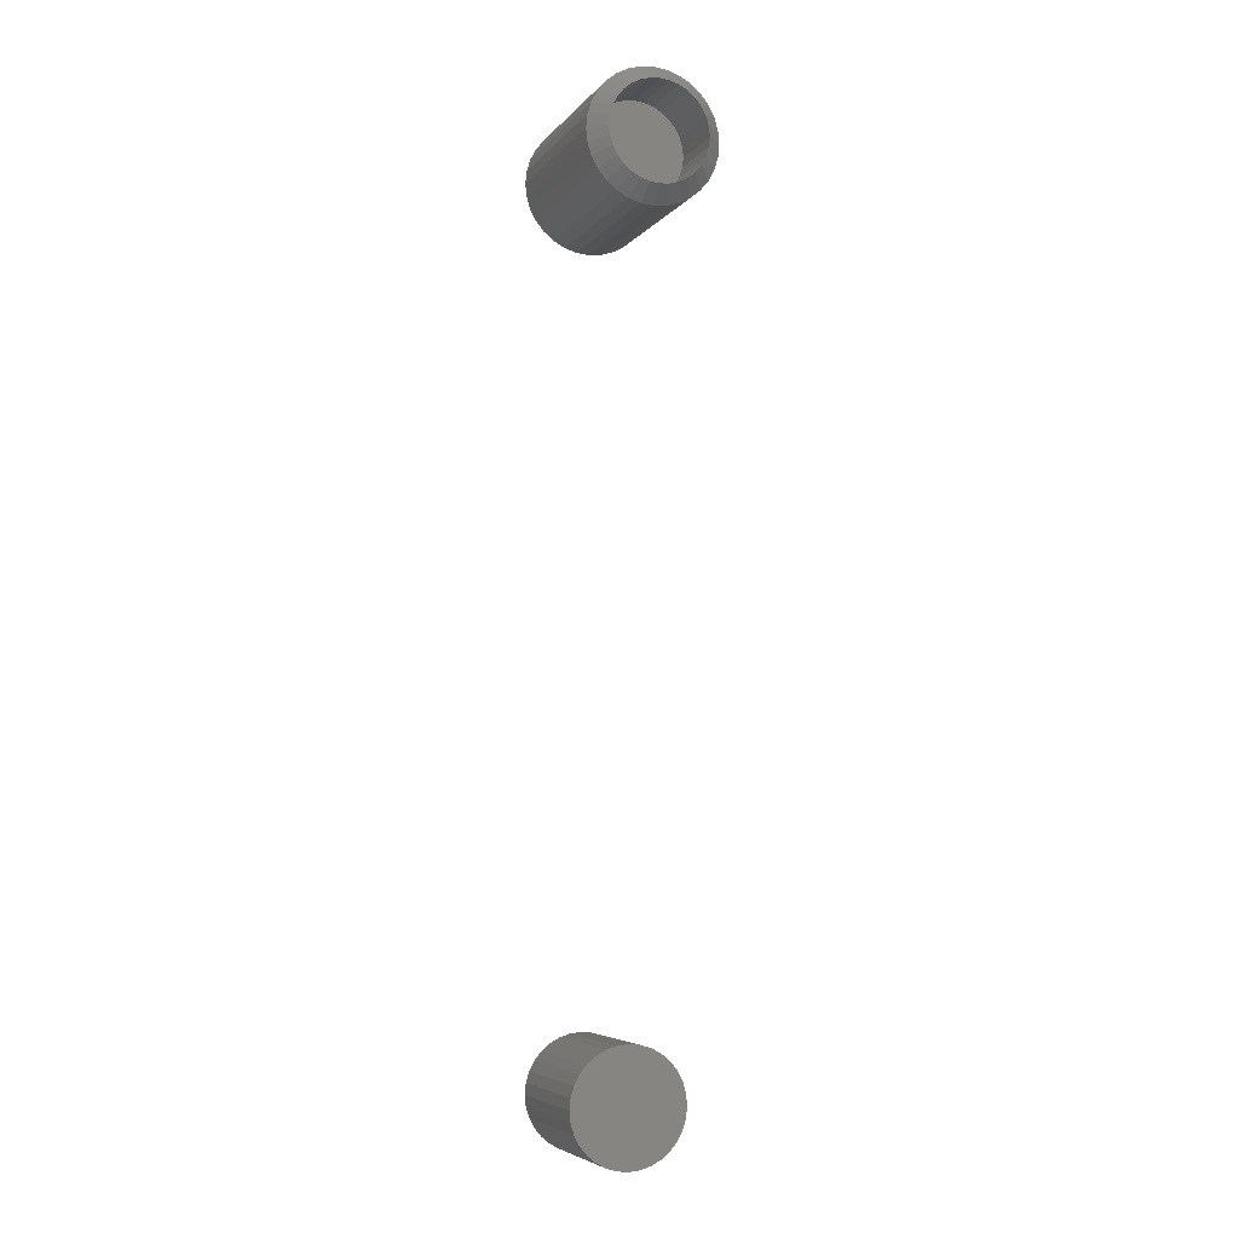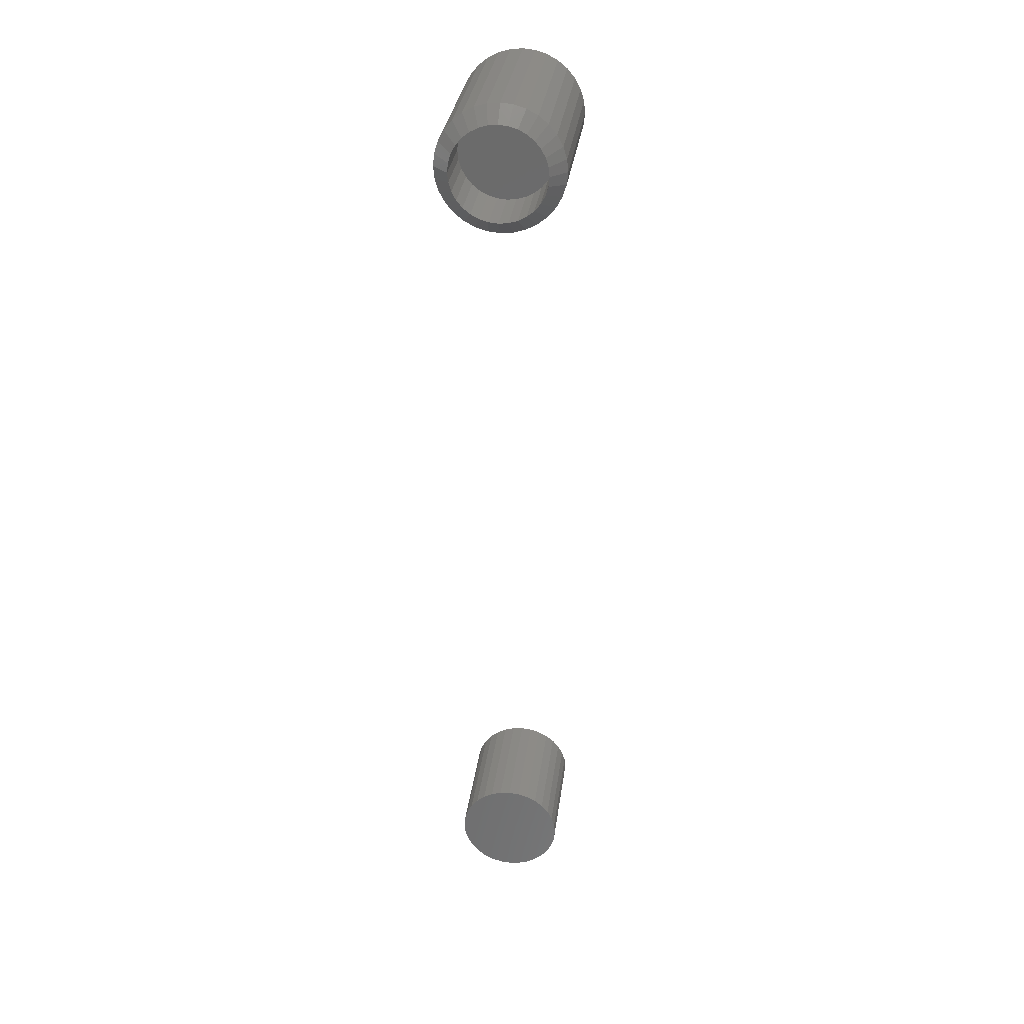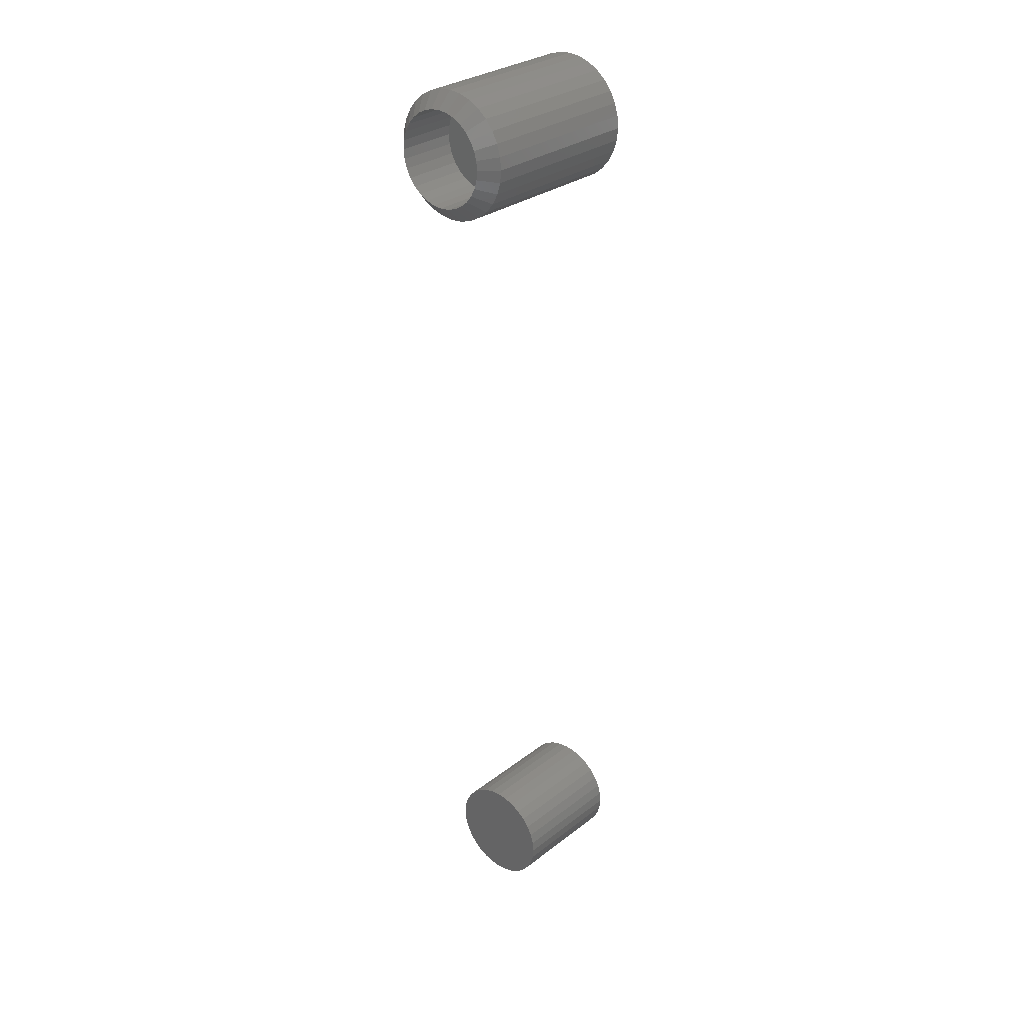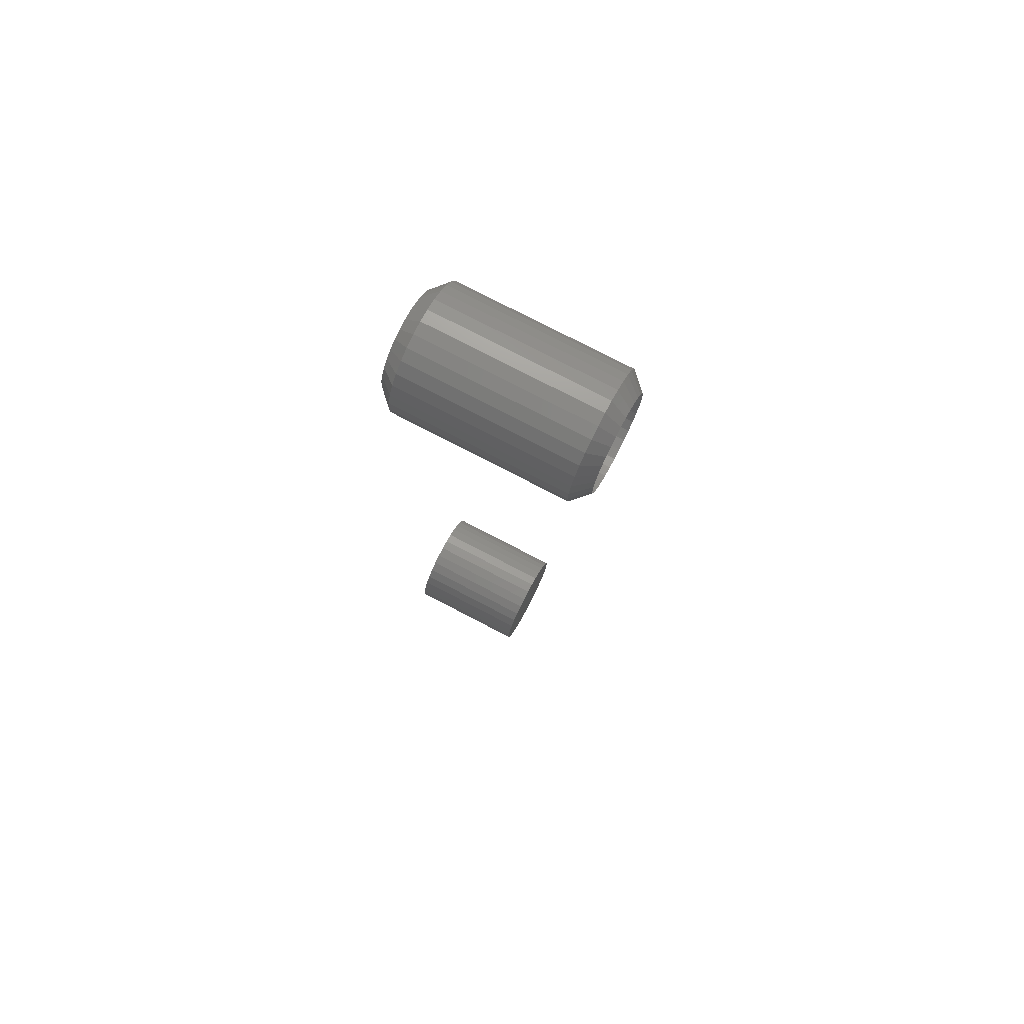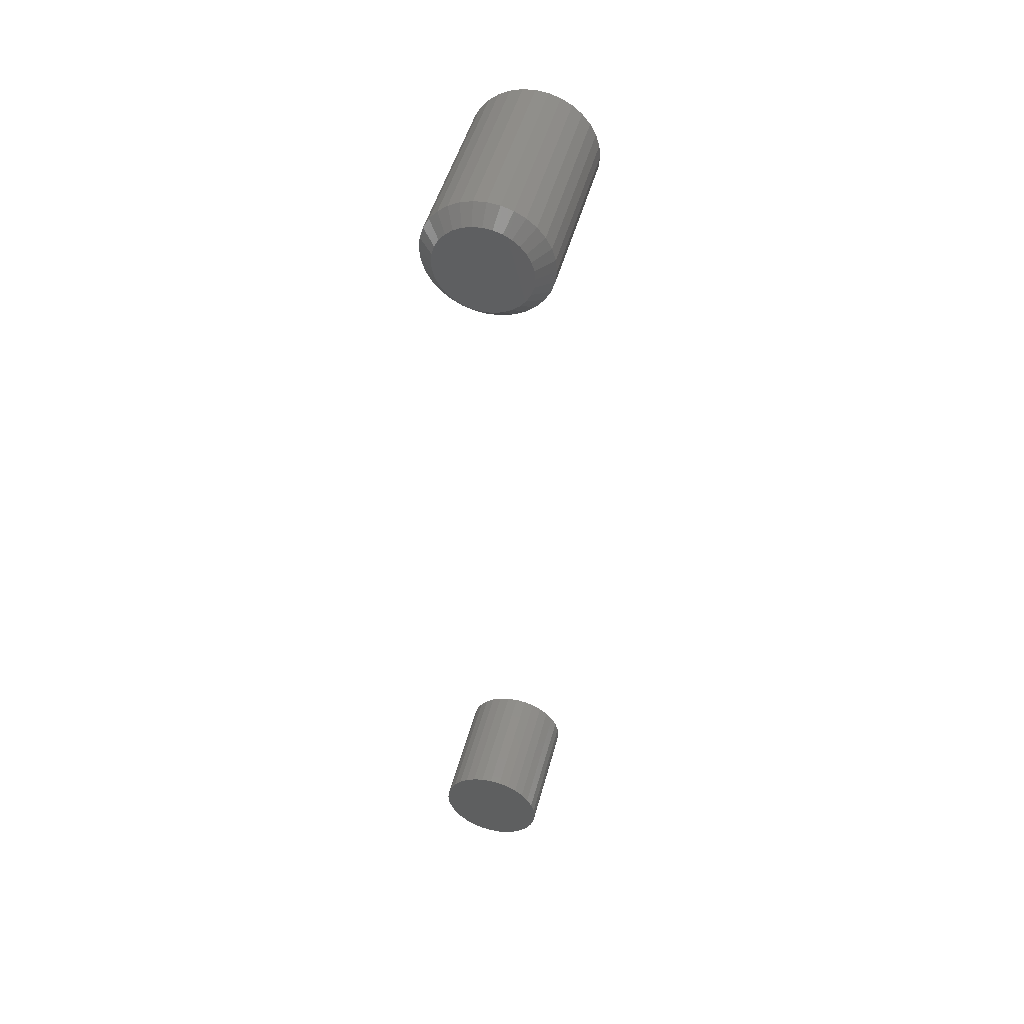
<metadata>
{"format":"stl","ext":"stl","renderer":"f3d","projection":"perspective","resolution":1024,"background":"white","views":[{"elev":-5.8,"azim":69.6,"up":"+Y"},{"elev":30.9,"azim":97.2,"up":"+Y"},{"elev":29.5,"azim":131.7,"up":"+Y"},{"elev":75.7,"azim":27.6,"up":"+Y"},{"elev":47.6,"azim":-75.4,"up":"+Y"}]}
</metadata>
<code>
# stl→obj: 224 verts, 440 faces
v -0.0625 0.2353 0.0253
v -0.0625 0.2405 0.02686
v -0.0625 0.2458 0.02738
v -0.0625 0.2511 0.02686
v -0.0625 0.2563 0.0253
v -0.0625 0.2306 0.02277
v -0.0625 0.261 0.02277
v -0.0625 0.2264 0.01936
v -0.0625 0.2652 0.01936
v -0.0625 0.223 0.01521
v -0.0625 0.2686 0.01521
v -0.0625 0.2205 0.01048
v -0.0625 0.2711 0.01048
v -0.0625 0.2189 0.005343
v -0.0625 0.2727 0.005343
v -0.0625 0.2711 -0.01048
v -0.0625 0.2205 -0.01048
v -0.0625 0.2727 -0.005343
v -0.0625 0.223 -0.01521
v -0.0625 0.2686 -0.01521
v -0.0625 0.2264 -0.01936
v -0.0625 0.2652 -0.01936
v -0.0625 0.2306 -0.02277
v -0.0625 0.261 -0.02277
v -0.0625 0.2353 -0.0253
v -0.0625 0.2563 -0.0253
v -0.0625 0.2405 -0.02686
v -0.0625 0.2458 -0.02738
v -0.0625 0.2511 -0.02686
v -0.0625 0.2189 -0.005343
v -0.0625 0.2184 -3.633e-17
v -0.0625 0.2732 -4.304e-17
v 0 0.2458 0.02738
v 0 0.2405 0.02686
v 0 0.2353 0.0253
v 0 0.2511 0.02686
v 0 0.2563 0.0253
v 0 0.2306 0.02277
v 0 0.261 0.02277
v 0 0.2264 0.01936
v 0 0.2652 0.01936
v 0 0.223 0.01521
v 0 0.2686 0.01521
v 0 0.2205 0.01048
v 0 0.2711 0.01048
v 0 0.2189 0.005343
v 0 0.2727 0.005343
v 0 0.2727 -0.005343
v 0 0.2205 -0.01048
v 0 0.2711 -0.01048
v 0 0.223 -0.01521
v 0 0.2686 -0.01521
v 0 0.2264 -0.01936
v 0 0.2652 -0.01936
v 0 0.2306 -0.02277
v 0 0.261 -0.02277
v 0 0.2353 -0.0253
v 0 0.2563 -0.0253
v 0 0.2405 -0.02686
v 0 0.2458 -0.02738
v 0 0.2511 -0.02686
v 0 0.2732 -4.304e-17
v 0 0.2184 -3.633e-17
v 0 0.2189 -0.005343
v -0.05469 0.6395 -8.121e-17
v 0.03125 0.6395 -8.121e-17
v -0.05469 0.6401 0.006161
v 0.03125 0.6401 0.006161
v -0.05469 0.6419 0.01208
v 0.03125 0.6419 0.01208
v -0.05469 0.6448 0.01754
v 0.03125 0.6448 0.01754
v -0.05469 0.6487 0.02233
v 0.03125 0.6487 0.02233
v -0.05469 0.6535 0.02626
v 0.03125 0.6535 0.02626
v -0.05469 0.659 0.02918
v 0.03125 0.659 0.02918
v -0.05469 0.6649 0.03097
v 0.03125 0.6649 0.03097
v -0.05469 0.6711 0.03158
v 0.03125 0.6711 0.03158
v -0.05469 0.6772 0.03097
v 0.03125 0.6772 0.03097
v -0.05469 0.6831 0.02918
v 0.03125 0.6831 0.02918
v -0.05469 0.6886 0.02626
v 0.03125 0.6886 0.02626
v -0.05469 0.6934 0.02233
v 0.03125 0.6934 0.02233
v -0.05469 0.6973 0.01754
v 0.03125 0.6973 0.01754
v -0.05469 0.7002 0.01208
v 0.03125 0.7002 0.01208
v -0.05469 0.702 0.006161
v 0.03125 0.702 0.006161
v -0.05469 0.7026 -1.528e-16
v 0.03125 0.7026 -1.528e-16
v -0.05469 0.702 -0.006161
v 0.03125 0.702 -0.006161
v -0.05469 0.7002 -0.01208
v 0.03125 0.7002 -0.01208
v -0.05469 0.6973 -0.01754
v 0.03125 0.6973 -0.01754
v -0.05469 0.6934 -0.02233
v 0.03125 0.6934 -0.02233
v -0.05469 0.6886 -0.02626
v 0.03125 0.6886 -0.02626
v -0.05469 0.6831 -0.02918
v 0.03125 0.6831 -0.02918
v -0.05469 0.6772 -0.03097
v 0.03125 0.6772 -0.03097
v -0.05469 0.6711 -0.03158
v 0.03125 0.6711 -0.03158
v -0.05469 0.6649 -0.03097
v 0.03125 0.6649 -0.03097
v -0.05469 0.659 -0.02918
v 0.03125 0.659 -0.02918
v -0.05469 0.6535 -0.02626
v 0.03125 0.6535 -0.02626
v -0.05469 0.6487 -0.02233
v 0.03125 0.6487 -0.02233
v -0.05469 0.6448 -0.01754
v 0.03125 0.6448 -0.01754
v -0.05469 0.6419 -0.01208
v 0.03125 0.6419 -0.01208
v -0.05469 0.6401 -0.006161
v 0.03125 0.6401 -0.006161
v 0.007812 0.6711 0.02377
v 0.03906 0.6664 0.02331
v 0.007812 0.6664 0.02331
v 0.03906 0.662 0.02196
v 0.007812 0.662 0.02196
v 0.03906 0.6578 0.01976
v 0.007812 0.6578 0.01976
v 0.03906 0.6542 0.01681
v 0.007812 0.6542 0.01681
v 0.03906 0.6513 0.0132
v 0.007812 0.6513 0.0132
v 0.03906 0.6491 0.009095
v 0.007812 0.6491 0.009095
v 0.03906 0.6477 0.004637
v 0.007812 0.6477 0.004637
v 0.03906 0.6473 -6.717e-17
v 0.007812 0.6473 -8.265e-17
v 0.03906 0.6711 0.02377
v 0.007812 0.6757 0.02331
v 0.03906 0.6757 0.02331
v 0.007812 0.6801 0.02196
v 0.03906 0.6801 0.02196
v 0.007812 0.6843 0.01976
v 0.03906 0.6843 0.01976
v 0.007812 0.6879 0.01681
v 0.03906 0.6879 0.01681
v 0.007812 0.6908 0.0132
v 0.03906 0.6908 0.0132
v 0.007812 0.693 0.009095
v 0.03906 0.693 0.009095
v 0.007812 0.6944 0.004637
v 0.03906 0.6944 0.004637
v 0.007812 0.6948 -9.429e-17
v 0.03906 0.6948 -9.974e-17
v 0.007812 0.6711 -0.02377
v 0.03906 0.6757 -0.02331
v 0.007812 0.6757 -0.02331
v 0.03906 0.6801 -0.02196
v 0.007812 0.6801 -0.02196
v 0.03906 0.6843 -0.01976
v 0.007812 0.6843 -0.01976
v 0.03906 0.6879 -0.01681
v 0.007812 0.6879 -0.01681
v 0.03906 0.6908 -0.0132
v 0.007812 0.6908 -0.0132
v 0.03906 0.693 -0.009095
v 0.007812 0.693 -0.009095
v 0.03906 0.6944 -0.004637
v 0.007812 0.6944 -0.004637
v 0.03906 0.6711 -0.02377
v 0.007812 0.6664 -0.02331
v 0.03906 0.6664 -0.02331
v 0.007812 0.662 -0.02196
v 0.03906 0.662 -0.02196
v 0.007812 0.6578 -0.01976
v 0.03906 0.6578 -0.01976
v 0.007812 0.6542 -0.01681
v 0.03906 0.6542 -0.01681
v 0.007812 0.6513 -0.0132
v 0.03906 0.6513 -0.0132
v 0.007812 0.6491 -0.009095
v 0.03906 0.6491 -0.009095
v 0.007812 0.6477 -0.004637
v 0.03906 0.6477 -0.004637
v -0.0625 0.662 0.02196
v -0.0625 0.6664 0.02331
v -0.0625 0.6711 0.02377
v -0.0625 0.6757 0.02331
v -0.0625 0.6801 0.02196
v -0.0625 0.6578 0.01976
v -0.0625 0.6843 0.01976
v -0.0625 0.6542 0.01681
v -0.0625 0.6879 0.01681
v -0.0625 0.6513 0.0132
v -0.0625 0.6908 0.0132
v -0.0625 0.6491 0.009095
v -0.0625 0.693 0.009095
v -0.0625 0.6477 0.004637
v -0.0625 0.6944 0.004637
v -0.0625 0.693 -0.009095
v -0.0625 0.6491 -0.009095
v -0.0625 0.6944 -0.004637
v -0.0625 0.6513 -0.0132
v -0.0625 0.6908 -0.0132
v -0.0625 0.6542 -0.01681
v -0.0625 0.6879 -0.01681
v -0.0625 0.6578 -0.01976
v -0.0625 0.6843 -0.01976
v -0.0625 0.662 -0.02196
v -0.0625 0.6801 -0.02196
v -0.0625 0.6664 -0.02331
v -0.0625 0.6711 -0.02377
v -0.0625 0.6757 -0.02331
v -0.0625 0.6477 -0.004637
v -0.0625 0.6473 -1.32e-16
v -0.0625 0.6948 -9.083e-17
f 1 2 3
f 1 3 4
f 5 1 4
f 6 1 5
f 7 6 5
f 8 6 7
f 9 8 7
f 10 8 9
f 11 10 9
f 12 10 11
f 13 12 11
f 14 12 13
f 15 14 13
f 16 17 18
f 19 17 16
f 20 19 16
f 21 19 20
f 22 21 20
f 23 21 22
f 24 23 22
f 25 23 24
f 26 25 24
f 27 25 26
f 28 27 26
f 29 28 26
f 17 30 18
f 18 30 31
f 18 31 32
f 32 31 14
f 32 14 15
f 33 34 35
f 36 33 35
f 36 35 37
f 37 35 38
f 37 38 39
f 39 38 40
f 39 40 41
f 41 40 42
f 41 42 43
f 43 42 44
f 43 44 45
f 45 44 46
f 45 46 47
f 48 49 50
f 50 49 51
f 50 51 52
f 52 51 53
f 52 53 54
f 54 53 55
f 54 55 56
f 56 55 57
f 56 57 58
f 58 57 59
f 58 59 60
f 58 60 61
f 47 46 62
f 62 46 63
f 62 63 48
f 48 63 64
f 48 64 49
f 32 62 18
f 18 62 48
f 18 48 16
f 16 48 50
f 16 50 20
f 20 50 52
f 20 52 22
f 22 52 54
f 22 54 24
f 24 54 56
f 24 56 26
f 26 56 58
f 26 58 29
f 29 58 61
f 29 61 28
f 28 61 60
f 28 60 27
f 27 60 59
f 27 59 25
f 25 59 57
f 25 57 23
f 23 57 55
f 23 55 21
f 21 55 53
f 21 53 19
f 19 53 51
f 19 51 17
f 17 51 49
f 17 49 30
f 30 49 64
f 30 64 31
f 31 64 63
f 31 63 14
f 14 63 46
f 14 46 12
f 12 46 44
f 12 44 10
f 10 44 42
f 10 42 8
f 8 42 40
f 8 40 6
f 6 40 38
f 6 38 1
f 1 38 35
f 1 35 2
f 2 35 34
f 2 34 3
f 3 34 33
f 3 33 4
f 4 33 36
f 4 36 5
f 5 36 37
f 5 37 7
f 7 37 39
f 7 39 9
f 9 39 41
f 9 41 11
f 11 41 43
f 11 43 13
f 13 43 45
f 13 45 15
f 15 45 47
f 15 47 32
f 32 47 62
f 65 66 67
f 67 66 68
f 67 68 69
f 69 68 70
f 69 70 71
f 71 70 72
f 71 72 73
f 73 72 74
f 73 74 75
f 75 74 76
f 75 76 77
f 77 76 78
f 77 78 79
f 79 78 80
f 79 80 81
f 81 80 82
f 81 82 83
f 83 82 84
f 83 84 85
f 85 84 86
f 85 86 87
f 87 86 88
f 87 88 89
f 89 88 90
f 89 90 91
f 91 90 92
f 91 92 93
f 93 92 94
f 93 94 95
f 95 94 96
f 95 96 97
f 97 96 98
f 97 98 99
f 99 98 100
f 99 100 101
f 101 100 102
f 101 102 103
f 103 102 104
f 103 104 105
f 105 104 106
f 105 106 107
f 107 106 108
f 107 108 109
f 109 108 110
f 109 110 111
f 111 110 112
f 111 112 113
f 113 112 114
f 113 114 115
f 115 114 116
f 115 116 117
f 117 116 118
f 117 118 119
f 119 118 120
f 119 120 121
f 121 120 122
f 121 122 123
f 123 122 124
f 123 124 125
f 125 124 126
f 125 126 127
f 127 126 128
f 127 128 65
f 65 128 66
f 129 130 131
f 131 130 132
f 131 132 133
f 133 132 134
f 133 134 135
f 135 134 136
f 135 136 137
f 137 136 138
f 137 138 139
f 139 138 140
f 139 140 141
f 141 140 142
f 141 142 143
f 143 142 144
f 143 144 145
f 130 129 146
f 146 129 147
f 146 147 148
f 148 147 149
f 148 149 150
f 150 149 151
f 150 151 152
f 152 151 153
f 152 153 154
f 154 153 155
f 154 155 156
f 156 155 157
f 156 157 158
f 158 157 159
f 158 159 160
f 160 159 161
f 160 161 162
f 163 164 165
f 165 164 166
f 165 166 167
f 167 166 168
f 167 168 169
f 169 168 170
f 169 170 171
f 171 170 172
f 171 172 173
f 173 172 174
f 173 174 175
f 175 174 176
f 175 176 177
f 177 176 162
f 177 162 161
f 164 163 178
f 178 163 179
f 178 179 180
f 180 179 181
f 180 181 182
f 182 181 183
f 182 183 184
f 184 183 185
f 184 185 186
f 186 185 187
f 186 187 188
f 188 187 189
f 188 189 190
f 190 189 191
f 190 191 192
f 192 191 145
f 192 145 144
f 162 176 98
f 176 100 98
f 66 128 144
f 128 192 144
f 128 126 190
f 192 128 190
f 124 122 188
f 188 126 124
f 190 126 188
f 120 118 182
f 184 120 182
f 184 186 120
f 116 114 180
f 180 118 116
f 182 118 180
f 112 110 166
f 164 112 166
f 164 178 112
f 108 106 168
f 168 110 108
f 166 110 168
f 104 102 174
f 172 104 174
f 172 170 104
f 176 102 100
f 174 102 176
f 186 188 122
f 122 120 186
f 178 180 114
f 114 112 178
f 170 168 106
f 106 104 170
f 144 142 66
f 142 68 66
f 98 96 162
f 96 160 162
f 96 94 158
f 160 96 158
f 92 90 156
f 156 94 92
f 158 94 156
f 88 86 150
f 152 88 150
f 152 154 88
f 84 82 148
f 148 86 84
f 150 86 148
f 80 78 132
f 130 80 132
f 130 146 80
f 76 74 134
f 134 78 76
f 132 78 134
f 72 70 140
f 138 72 140
f 138 136 72
f 142 70 68
f 140 70 142
f 154 156 90
f 90 88 154
f 146 148 82
f 82 80 146
f 136 134 74
f 74 72 136
f 193 194 195
f 193 195 196
f 197 193 196
f 198 193 197
f 199 198 197
f 200 198 199
f 201 200 199
f 202 200 201
f 203 202 201
f 204 202 203
f 205 204 203
f 206 204 205
f 207 206 205
f 208 209 210
f 211 209 208
f 212 211 208
f 213 211 212
f 214 213 212
f 215 213 214
f 216 215 214
f 217 215 216
f 218 217 216
f 219 217 218
f 220 219 218
f 221 220 218
f 209 222 210
f 210 222 223
f 210 223 224
f 224 223 206
f 224 206 207
f 223 127 65
f 223 222 127
f 97 210 224
f 97 99 210
f 209 125 127
f 209 127 222
f 211 121 123
f 123 125 211
f 211 125 209
f 217 117 119
f 217 119 215
f 119 213 215
f 219 113 115
f 115 117 219
f 219 117 217
f 218 109 111
f 218 111 221
f 111 220 221
f 216 105 107
f 107 109 216
f 216 109 218
f 208 101 103
f 208 103 212
f 103 214 212
f 99 101 210
f 210 101 208
f 121 211 213
f 213 119 121
f 113 219 220
f 220 111 113
f 105 216 214
f 214 103 105
f 224 95 97
f 224 207 95
f 65 206 223
f 65 67 206
f 205 93 95
f 205 95 207
f 203 89 91
f 91 93 203
f 203 93 205
f 197 85 87
f 197 87 199
f 87 201 199
f 196 81 83
f 83 85 196
f 196 85 197
f 193 77 79
f 193 79 194
f 79 195 194
f 198 73 75
f 75 77 198
f 198 77 193
f 204 69 71
f 204 71 202
f 71 200 202
f 67 69 206
f 206 69 204
f 89 203 201
f 201 87 89
f 81 196 195
f 195 79 81
f 73 198 200
f 200 71 73
f 129 131 133
f 147 129 133
f 147 133 149
f 149 133 135
f 149 135 151
f 151 135 137
f 151 137 153
f 153 137 139
f 153 139 155
f 155 139 141
f 155 141 157
f 157 141 143
f 157 143 159
f 177 189 175
f 175 189 187
f 175 187 173
f 173 187 185
f 173 185 171
f 171 185 183
f 171 183 169
f 169 183 181
f 169 181 167
f 167 181 179
f 167 179 163
f 167 163 165
f 159 143 161
f 161 143 145
f 161 145 177
f 177 145 191
f 177 191 189

</code>
